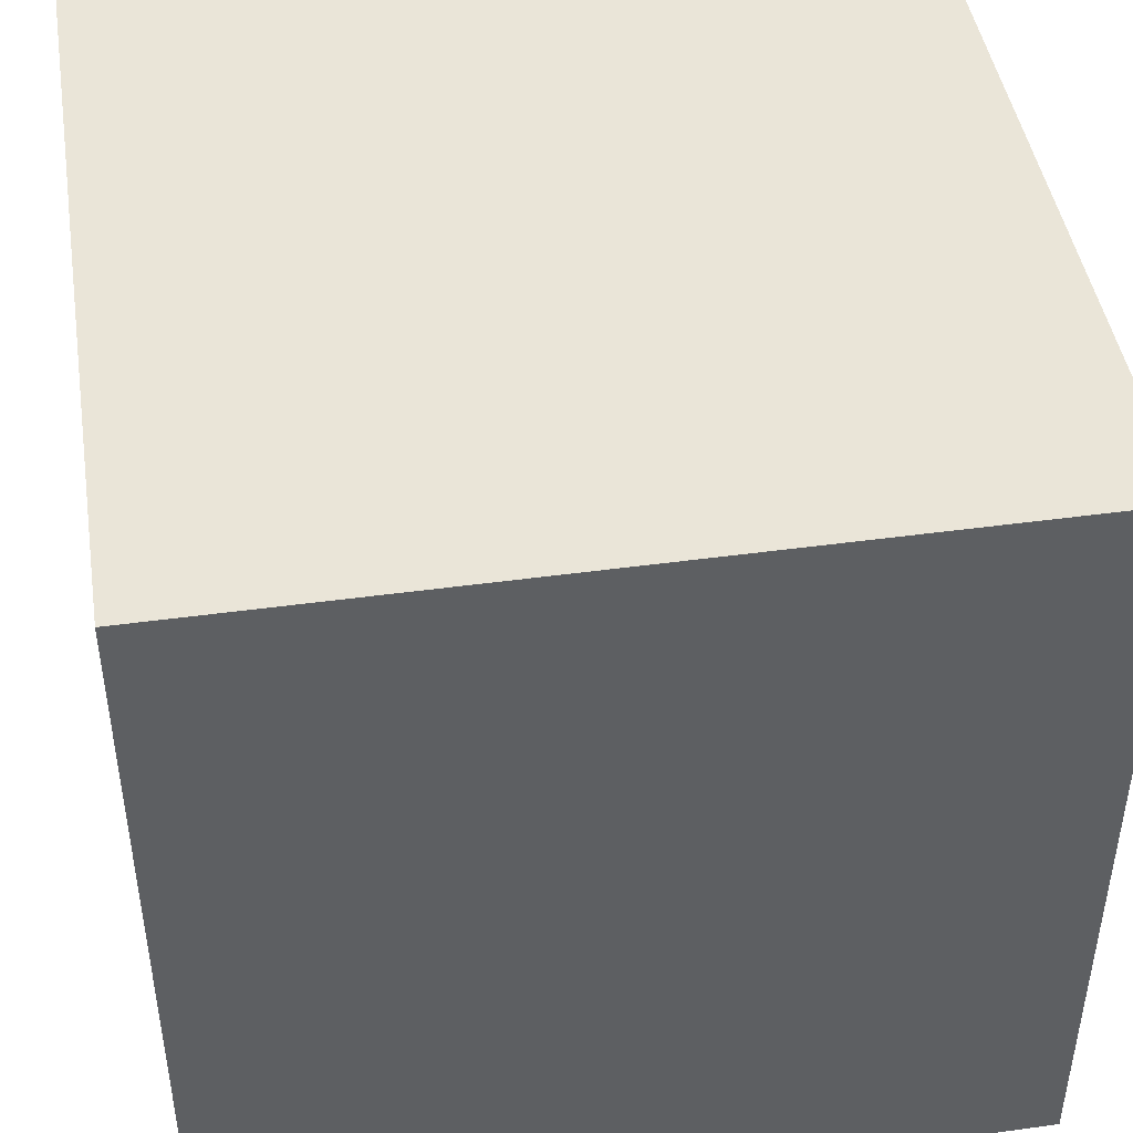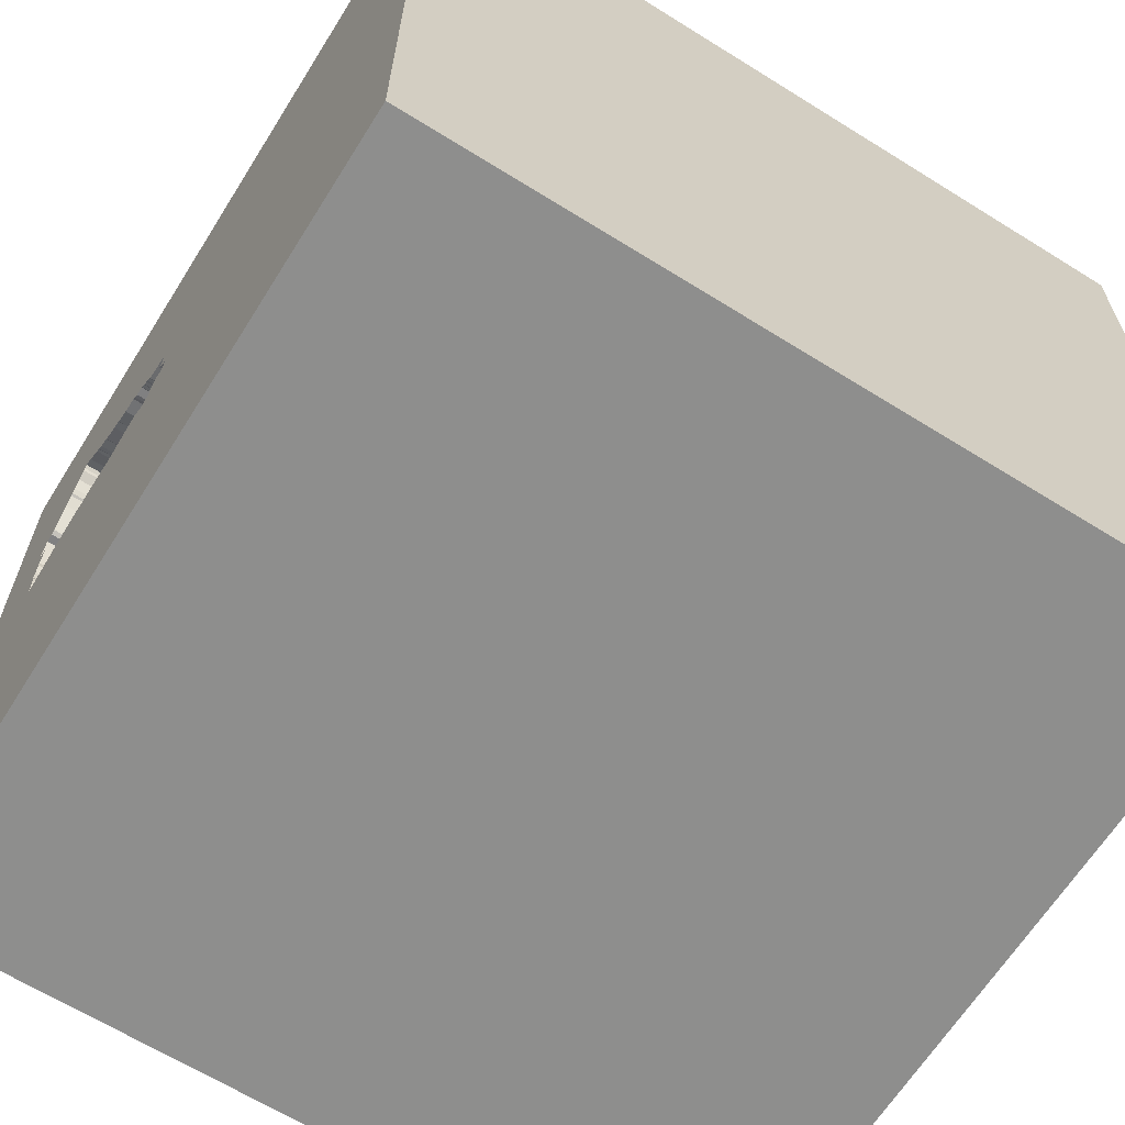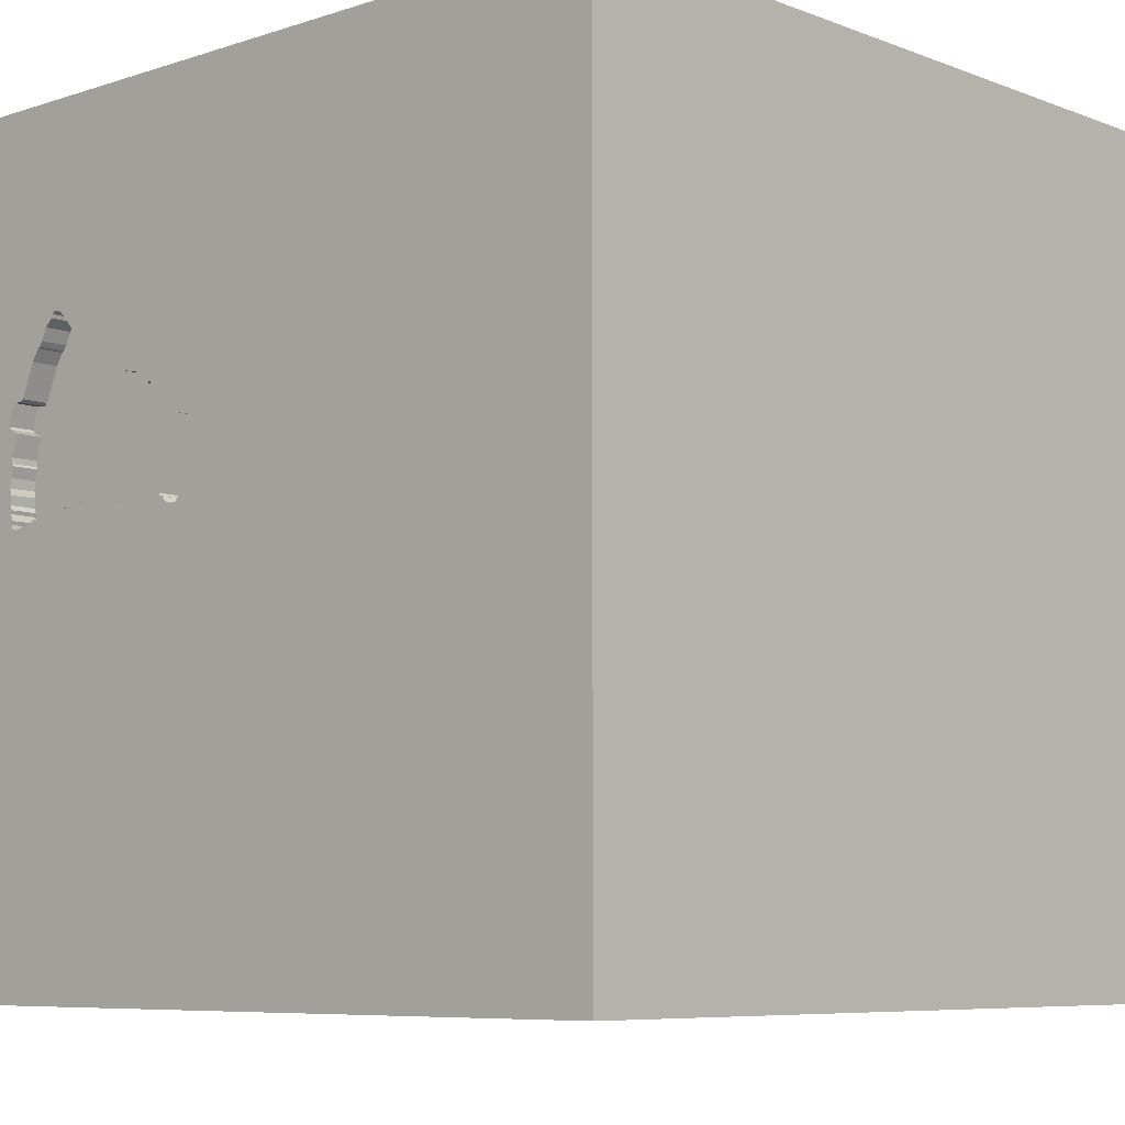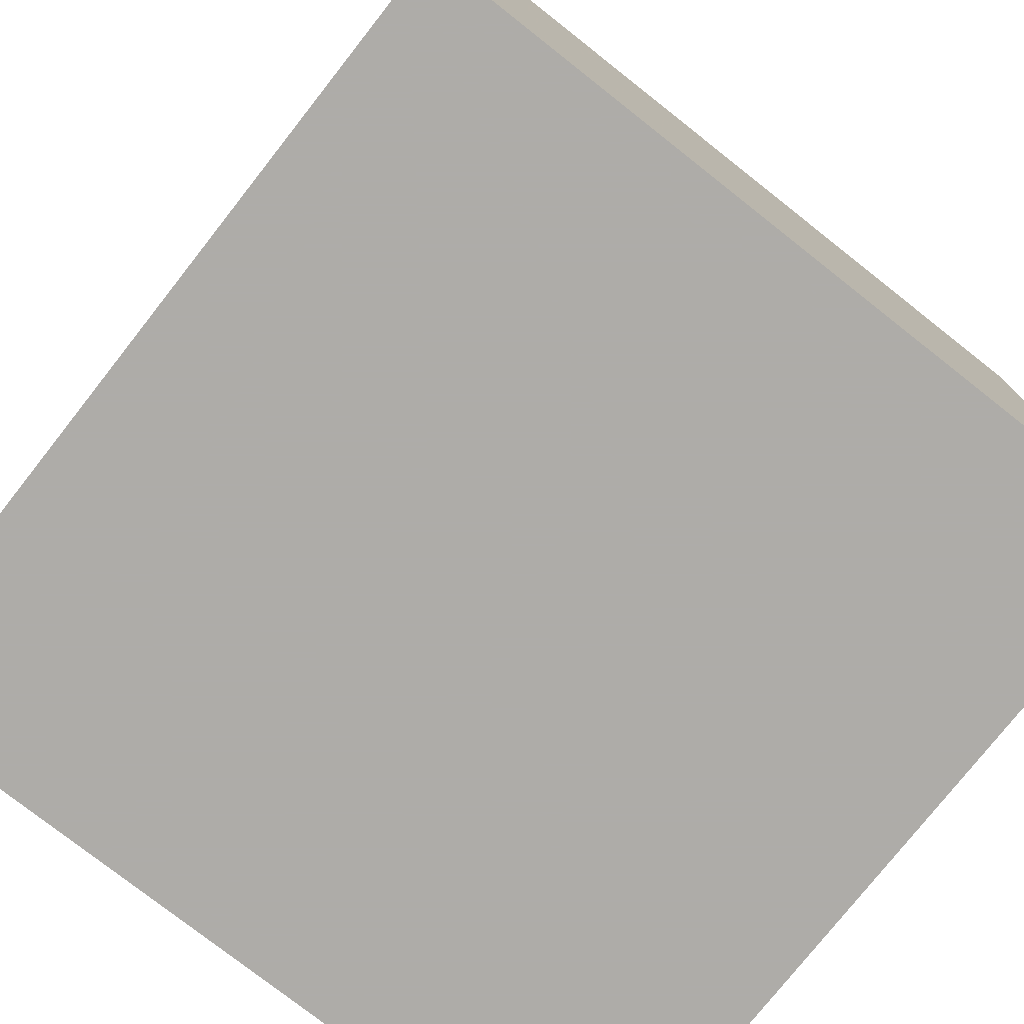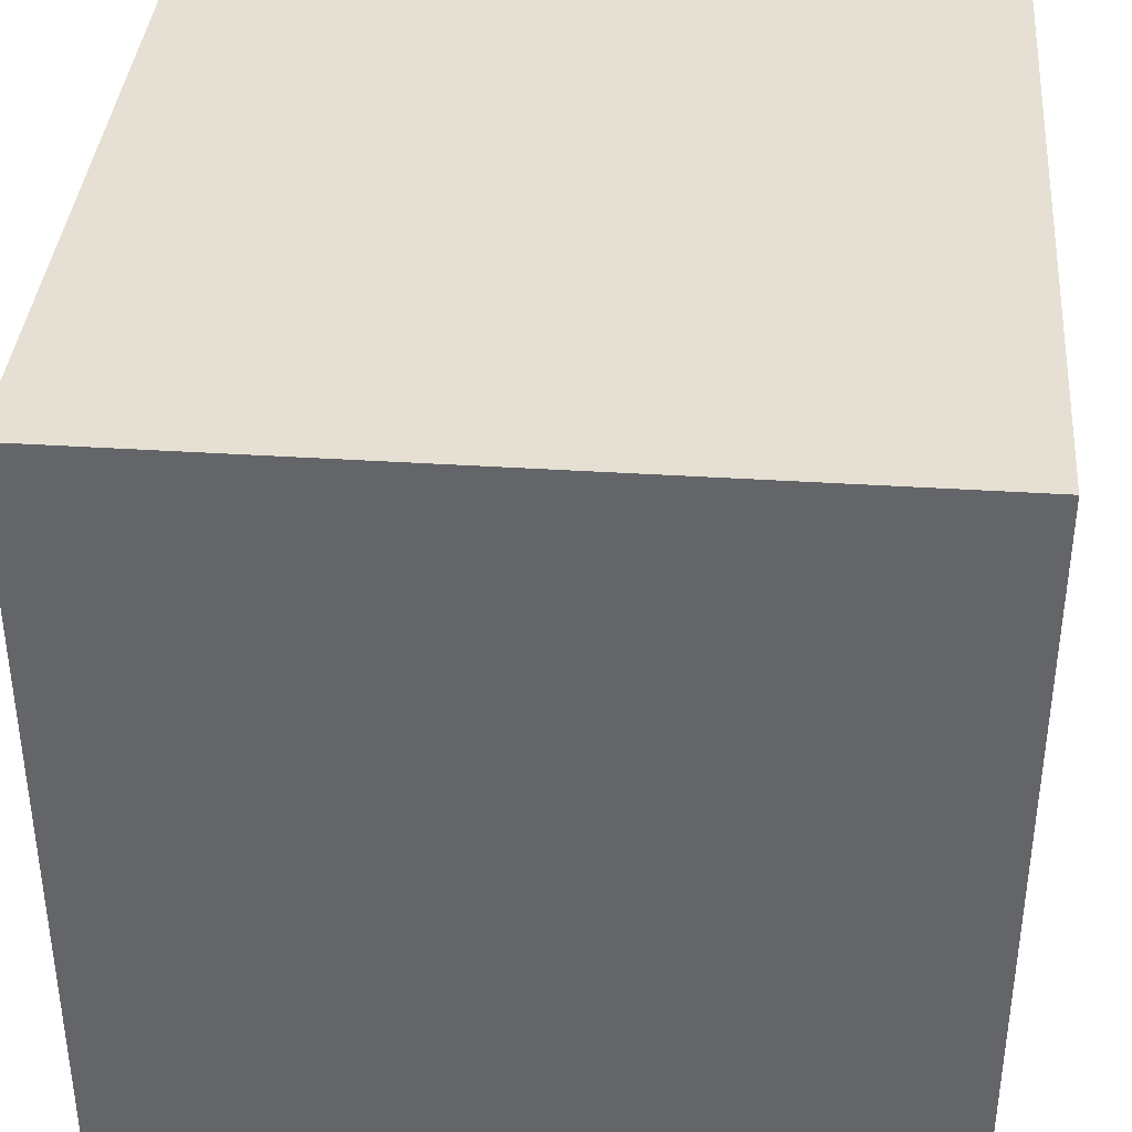
<metadata>
{"format":"obj","ext":"obj","renderer":"f3d","projection":"perspective","resolution":1024,"background":"white","views":[{"elev":45.2,"azim":81.0,"up":"+Z"},{"elev":-64.9,"azim":-122.1,"up":"+Z"},{"elev":-7.3,"azim":-137.2,"up":"+Z"},{"elev":-77.0,"azim":141.8,"up":"+Y"},{"elev":37.9,"azim":-85.3,"up":"+Z"}]}
</metadata>
<code>
o bell_123
v 0.3389 1.5 0.1012
v 0.7155 1.5 0.09941
v 0.7155 1.4 0.09941
v 0.9883 1.5 0.6628
v 0.9883 1.4 0.6628
v 0.1975 1.5 0.3147
v 1.11 1.5 0.1314
v 0.1954 1.5 0.2502
v 0.1954 1.4 0.2502
v 0.3543 1.5 0.4322
v 1.029 1.5 0.07172
v 1.082 1.5 0.4918
v 0.5318 1.5 0.5274
v 0.5318 1.4 0.5274
v 0.434 1.5 0.1044
v 1.116 1.5 0.495
v 1.116 1.4 0.495
v 1.05 1.5 0.071
v 1.05 1.4 0.071
v 0.4509 1.5 0.4892
v 0.4744 1.5 0.09885
v 0.4744 1.4 0.09885
v 0.2224 1.5 0.1589
v -1.029 -1.5 -0.05208
v -1.5 -1.5 1.5
v 1.116 1.5 0.1829
v 0.213 1.5 0.2626
v 0.213 1.4 0.2626
v 1.139 1.5 0.4167
v 0.2631 1.5 0.3587
v 1.139 1.4 0.4167
v 1.015 1.5 0.621
v 1.015 1.4 0.6211
v 0.6574 1.5 0.5939
v 0.8725 1.5 0.09631
v 0.1823 -1.094 1.5
v 0.7642 0.2962 -1.5
v 0.1823 0.4818 1.5
v 0.1823 -0 1.5
v 0.2214 1.198 1.5
v 0.1823 -0.4818 1.5
v 0.07812 -1.5 -0.625
v 0.4688 -1.5 0.5859
v 0.4818 -1.5 -0.1823
v 0.1042 -1.5 -1.5
v 1.5 -1.5 -1.5
v 1.5 -1.5 1.5
v 0.4688 1.5 1.094
v 0.3129 1.5 0.3761
v 0.1042 1.5 -1.5
v 0.4264 1.5 -0.612
v 0.1042 1.5 1.5
v 0.3167 1.5 0.08045
v 0.9689 1.5 0.08233
v 0.9689 1.4 0.08233
v 0.1797 1.5 0.2314
v 1.082 1.5 0.05917
v 1.082 1.4 0.05917
v 1.121 1.5 0.2408
v 1.121 1.4 0.2408
v 0.7733 1.5 0.67
v 0.7733 1.4 0.67
v 0 -1.5 0.05208
v 0 -1.5 0.6771
v -0.03906 -1.5 1.276
v 0.3386 1.5 0.4133
v 0.3386 1.4 0.4133
v 0.421 1.5 0.1114
v 0.421 1.4 0.1114
v 0.7825 1.5 0.6869
v 0.7825 1.4 0.6869
v 0.2606 1.5 0.07802
v 0.2606 1.4 0.07802
v 1.109 1.5 0.28
v 0.2075 1.5 0.1616
v 0.171 1.5 0.165
v 0.171 1.4 0.165
v 1.109 1.4 0.28
v 1.082 1.4 0.4918
v 0.7955 1.5 0.6908
v 0.7955 1.4 0.6908
v 0.8986 1.5 0.1041
v 0.9163 1.5 0.7621
v 1.114 1.5 0.2884
v 1.114 1.4 0.2884
v 1.25 -0.2083 1.5
v 1.042 -1.5 0.4167
v 1.172 -1.5 -0.2214
v 1.276 1.5 0.1042
v 0.4332 1.5 0.4769
v 0.4332 1.4 0.4769
v 0.9351 1.5 0.1007
v 0.3183 1.5 0.386
v 1.029 1.4 0.07172
v 0.5525 1.5 0.08653
v 0.35 1.5 0.1116
v 0.35 1.4 0.1116
v 0.8472 1.5 0.1101
v 0.8472 1.4 0.1101
v 0.4464 1.5 0.09764
v 0.9675 1.5 0.6851
v 0.9675 1.4 0.6851
v 0.1601 1.5 0.2256
v 0.9799 1.5 0.6674
v 1.109 1.5 0.08841
v -0.5469 -0.1823 1.5
v -0.4687 -1.5 -0.8594
v -0.5469 -1.5 0.4427
v -0.4818 -1.5 -0.1823
v -0.3906 -1.5 -1.302
v -0.2604 1.5 0.9082
v -0.6071 -0.564 -1.5
v -1.5 -1.016 -0.1432
v -1.5 0.1823 -1.094
v -1.5 0.2604 0.2474
v -1.5 0.1823 1.094
v -1.5 0.1823 -0.4687
v -1.5 -0.1302 -1.5
v -1.5 -0.1042 1.5
v -1.5 -0.1823 0.4818
v -1.5 1.035 0.4427
v -1.5 1.198 -0.1562
v -1.5 -0.3385 1.146
v -1.5 -0.3385 -1.055
v -1.5 -1.5 -1.5
v -1.5 0.625 -0.1562
v -1.5 1.5 1.5
v -1.5 1.5 -1.5
v -1.5 1.5 -0.1562
v -1.5 -1.133 0.2865
v -1.5 -0.4557 -0.2604
v 0.4614 1.5 0.09498
v 1.11 1.4 0.1314
v 1.108 1.5 0.06691
v 1.12 1.5 0.1483
v 1.12 1.4 0.1483
v 0.8714 1.5 0.7701
v 0.8714 1.4 0.7701
v 0.3167 1.4 0.08045
v 0.4509 1.4 0.4892
v 0.7511 1.5 0.6492
v 0.7511 1.4 0.6492
v 0.2224 1.4 0.1589
v 0.7071 1.5 0.104
v 0.5189 1.5 0.0817
v 1.5 1.5 1.5
v 0.4712 1.5 0.5165
v 1.101 1.5 0.3546
v 0.8986 1.4 0.1041
v 0.3217 1.5 0.08978
v 0.7314 1.5 0.6434
v 0.3987 1.5 0.4738
v 0.3987 1.4 0.4738
v 1.091 1.5 0.3882
v 1.091 1.4 0.3882
v 1.114 1.5 0.3099
v 0.6303 1.5 0.5779
v 0.6303 1.4 0.5779
v 0.3259 1.5 0.09736
v 0.3259 1.4 0.09736
v 0.904 1.5 0.7797
v 0.904 1.4 0.7797
v 0.9144 1.5 0.7686
v 0.9144 1.4 0.7686
v 0.712 1.5 0.6376
v 0.712 1.4 0.6376
v 1.114 1.5 0.1184
v 1.5 0.6828 0.3719
v 1.5 -0.1302 -1.5
v 1.5 -0.1302 1.5
v 1.5 1.5 -1.5
v 1.5 -0.4508 -0.7715
v 0.3543 1.4 0.4322
v 0.3389 1.4 0.1012
v 0.2483 1.5 0.09565
v -1.12 -0.2604 1.5
v -0.8341 1.5 -0.4411
v 1.114 1.4 0.3099
v 0.3673 1.5 0.4361
v 0.3673 1.4 0.4361
v 0.2042 1.5 0.2564
v 0.3091 1.5 0.3691
v 0.3091 1.4 0.3691
v 1.108 1.4 0.06691
v 1.128 1.5 0.4063
v 1.107 1.5 0.09494
v 1.107 1.4 0.09494
v 0.9569 1.5 0.7081
v -0.3646 -1.081 1.5
v -0.4167 0.625 1.5
v 0.7696 1.5 0.1084
v 0.7696 1.4 0.1084
v 0.9799 1.4 0.6674
v 0.3765 1.5 0.453
v 0.2775 1.5 0.06884
v 0.1879 1.5 0.1558
v 0.1879 1.4 0.1558
v 0.737 1.5 0.09869
v 0.4614 1.4 0.09498
v 0.5297 1.5 0.07979
v 0.5297 1.4 0.07979
v 1.128 1.4 0.4063
v 1.114 1.4 0.1184
v 0.3765 1.4 0.453
v 0.8333 0.2083 1.5
v 0.8333 -0.4167 1.5
v 0.1797 1.4 0.2314
v 0.5931 1.5 0.5598
v 0.5931 1.4 0.5598
v 0.7028 1.5 0.6207
v 0.5977 1.5 0.5683
v 0.5977 1.4 0.5683
v 0.5954 1.5 0.564
v 0.3183 1.4 0.386
v 0.7537 1.5 0.1036
v 0.3895 1.5 0.4568
v 0.3895 1.4 0.4568
v 0.4712 1.4 0.5165
v 0.3313 1.5 0.3899
v 0.3313 1.4 0.3899
v 0.2483 1.4 0.09565
v 0.2075 1.4 0.1616
v 0.4998 1.5 0.08509
v 0.4998 1.4 0.08509
v 0.833 1.5 0.73
v 1.116 1.4 0.1829
v 1.065 1.5 0.501
v 0.737 1.4 0.09869
v 0.1975 1.4 0.3147
v 1.124 1.5 0.2063
v 0.5754 1.5 0.09333
v 0.5754 1.4 0.09333
v 0.7028 1.4 0.6207
v 0.2093 1.5 0.3466
v 0.1042 1.5 0.1042
v 1.124 1.4 0.2063
v 0.9885 1.5 0.08814
v 0.9885 1.4 0.08814
v 1.065 1.4 0.501
v 0.2775 1.4 0.06884
v 0.2093 1.4 0.3466
v 0.9182 1.5 0.7556
v 0.9182 1.4 0.7556
v 0.9475 1.5 0.7288
v 0.4464 1.4 0.09764
v 0.9475 1.4 0.7288
v 0.1601 1.4 0.2256
v 0.7071 1.4 0.104
v 0.8725 1.4 0.09631
v 0.9351 1.4 0.1007
v 1.111 1.5 0.08189
v 1.111 1.4 0.08189
f 119 123 25
f 47 189 25
f 25 130 125
f 25 176 119
f 25 65 47
f 119 116 123
f 47 36 189
f 125 24 25
f 130 113 125
f 24 108 25
f 25 106 176
f 176 127 119
f 189 106 25
f 123 120 25
f 25 120 130
f 25 64 65
f 119 127 116
f 108 64 25
f 116 120 123
f 120 113 130
f 24 109 108
f 36 41 189
f 120 131 113
f 64 43 65
f 65 43 47
f 41 106 189
f 106 127 176
f 116 115 120
f 127 115 116
f 108 63 64
f 47 41 36
f 41 39 106
f 120 115 131
f 113 131 125
f 125 109 24
f 109 63 108
f 106 190 127
f 39 190 106
f 63 43 64
f 127 121 115
f 115 117 131
f 131 124 125
f 107 109 125
f 47 206 41
f 39 38 190
f 109 42 63
f 63 44 43
f 87 47 43
f 121 126 115
f 117 124 131
f 206 39 41
f 107 42 109
f 42 44 63
f 44 87 43
f 47 86 206
f 206 205 39
f 126 117 115
f 125 110 107
f 121 122 126
f 38 40 190
f 44 88 87
f 86 205 206
f 205 38 39
f 40 127 190
f 117 114 124
f 124 118 125
f 110 42 107
f 47 170 86
f 111 177 127
f 112 125 118
f 125 45 110
f 172 168 47
f 168 170 47
f 111 127 52
f 127 129 121
f 126 128 117
f 112 45 125
f 177 129 127
f 129 122 121
f 122 128 126
f 114 118 124
f 42 46 44
f 87 46 47
f 205 146 38
f 146 40 38
f 40 52 127
f 117 128 114
f 46 88 44
f 88 46 87
f 86 146 205
f 110 46 42
f 172 47 46
f 51 177 111
f 170 146 86
f 235 111 6
f 51 111 235
f 45 46 110
f 48 111 52
f 111 30 234
f 111 234 6
f 23 175 235
f 6 56 103
f 75 23 235
f 235 6 103
f 235 103 76
f 196 75 235
f 76 196 235
f 129 128 122
f 128 118 114
f 182 30 111
f 111 49 182
f 8 56 6
f 6 27 181
f 6 181 8
f 51 235 175
f 195 53 51
f 72 195 51
f 51 175 72
f 111 13 147
f 93 49 111
f 66 219 93
f 111 194 179
f 66 93 111
f 111 179 10
f 111 10 66
f 51 53 150
f 112 118 128
f 168 146 170
f 146 52 40
f 13 111 48
f 152 216 194
f 20 90 152
f 111 147 20
f 152 194 111
f 111 20 152
f 145 51 150
f 150 159 1
f 132 21 223
f 223 145 150
f 223 150 1
f 1 15 100
f 100 132 223
f 1 100 223
f 146 48 52
f 48 34 157
f 211 213 208
f 211 208 13
f 48 157 211
f 48 211 13
f 51 145 200
f 51 200 95
f 1 96 68
f 1 68 15
f 37 112 128
f 46 45 112
f 48 151 165
f 210 34 48
f 48 165 210
f 2 51 95
f 2 95 231
f 231 144 2
f 37 46 112
f 171 168 172
f 137 225 48
f 48 161 137
f 61 141 151
f 151 48 61
f 51 2 198
f 177 128 129
f 161 48 146
f 242 83 163
f 146 244 242
f 163 161 146
f 146 242 163
f 70 61 48
f 48 225 80
f 80 70 48
f 82 92 51
f 51 198 215
f 51 215 35
f 35 82 51
f 92 171 51
f 98 35 215
f 215 191 98
f 188 244 146
f 167 89 171
f 105 186 167
f 251 105 167
f 171 92 54
f 251 167 171
f 134 251 171
f 54 237 11
f 57 134 171
f 11 18 57
f 171 54 11
f 171 11 57
f 146 227 32
f 4 104 101
f 101 188 146
f 4 101 146
f 146 32 4
f 7 135 89
f 89 167 7
f 89 148 154
f 89 154 185
f 12 227 146
f 16 12 146
f 89 185 29
f 146 89 29
f 29 16 146
f 84 156 89
f 89 135 26
f 59 74 84
f 89 26 230
f 59 84 89
f 89 230 59
f 50 177 51
f 50 37 128
f 171 89 146
f 89 156 148
f 171 50 51
f 50 128 177
f 171 37 50
f 169 46 37
f 171 146 168
f 171 169 37
f 169 172 46
f 171 172 169
f 220 67 180
f 67 220 66
f 91 220 180
f 67 173 180
f 219 66 220
f 66 10 67
f 91 22 220
f 91 180 217
f 173 67 10
f 10 179 180
f 180 173 10
f 93 219 220
f 220 214 93
f 22 91 232
f 22 69 220
f 91 217 153
f 204 217 180
f 179 194 180
f 214 220 183
f 224 22 232
f 140 232 91
f 69 22 245
f 220 69 183
f 91 153 90
f 153 217 152
f 194 216 217
f 217 204 194
f 204 180 194
f 49 93 214
f 214 183 49
f 223 21 22
f 22 224 223
f 224 232 201
f 140 14 232
f 90 20 140
f 140 91 90
f 15 68 69
f 69 245 15
f 199 245 22
f 69 97 183
f 152 90 153
f 216 152 217
f 183 182 49
f 21 132 22
f 145 223 224
f 224 201 145
f 201 232 95
f 95 200 201
f 218 14 140
f 248 232 14
f 245 100 15
f 245 199 100
f 199 22 132
f 68 96 97
f 97 69 68
f 97 28 183
f 183 241 30
f 30 182 183
f 201 200 145
f 231 95 232
f 14 218 147
f 147 13 14
f 20 147 218
f 218 140 20
f 144 231 232
f 232 248 144
f 14 209 248
f 132 100 199
f 96 1 97
f 143 28 97
f 183 28 241
f 234 30 241
f 13 208 209
f 209 14 13
f 209 158 248
f 174 97 1
f 143 9 28
f 160 143 97
f 229 241 28
f 241 229 234
f 248 3 144
f 208 213 209
f 209 212 158
f 248 158 192
f 97 174 160
f 9 143 207
f 181 27 28
f 28 9 181
f 160 221 143
f 229 28 6
f 6 234 229
f 2 144 3
f 248 228 3
f 213 211 212
f 212 209 213
f 158 212 157
f 248 192 228
f 158 233 192
f 1 159 160
f 160 174 1
f 9 207 8
f 143 222 207
f 8 181 9
f 27 6 28
f 221 160 73
f 143 221 23
f 3 228 2
f 211 157 212
f 158 157 34
f 215 198 228
f 228 192 215
f 34 210 233
f 233 158 34
f 192 233 99
f 160 159 150
f 56 8 207
f 23 75 222
f 222 143 23
f 77 207 222
f 221 73 175
f 139 73 160
f 175 23 221
f 2 228 198
f 192 191 215
f 192 99 191
f 233 155 99
f 150 53 139
f 139 160 150
f 103 56 207
f 207 247 103
f 207 77 247
f 77 222 197
f 72 175 73
f 73 139 240
f 210 165 166
f 166 233 210
f 98 191 99
f 239 155 233
f 149 99 155
f 53 195 139
f 75 196 197
f 197 222 75
f 76 103 247
f 247 77 76
f 77 197 76
f 73 240 72
f 240 139 195
f 166 142 233
f 166 165 151
f 99 249 35
f 35 98 99
f 239 79 155
f 142 239 233
f 99 149 249
f 78 149 155
f 196 76 197
f 195 72 240
f 151 141 142
f 142 166 151
f 79 239 12
f 79 202 155
f 239 142 33
f 82 35 249
f 249 149 82
f 250 149 78
f 178 78 155
f 141 61 142
f 227 12 239
f 12 16 79
f 79 31 202
f 185 154 155
f 155 202 185
f 239 33 32
f 32 227 239
f 33 142 62
f 149 250 82
f 60 250 78
f 178 85 78
f 178 155 148
f 148 156 178
f 62 142 61
f 17 79 16
f 31 79 17
f 202 31 185
f 155 154 148
f 62 193 33
f 92 82 250
f 250 60 226
f 60 78 59
f 85 178 84
f 78 85 74
f 156 84 178
f 16 29 17
f 31 17 29
f 29 185 31
f 33 5 32
f 193 62 81
f 193 5 33
f 250 55 92
f 226 238 250
f 60 236 226
f 74 59 78
f 59 230 60
f 84 74 85
f 71 62 61
f 61 70 71
f 4 32 5
f 193 81 102
f 71 81 62
f 104 4 5
f 5 193 104
f 54 92 55
f 238 55 250
f 133 238 226
f 236 60 230
f 230 26 226
f 226 236 230
f 70 80 71
f 101 104 193
f 193 102 101
f 102 81 246
f 81 71 80
f 55 238 54
f 238 133 94
f 136 133 226
f 188 101 102
f 102 246 188
f 243 246 81
f 81 80 225
f 237 54 238
f 11 237 238
f 238 94 11
f 133 19 94
f 133 136 135
f 135 7 133
f 26 135 136
f 136 226 26
f 246 244 188
f 246 243 244
f 81 138 243
f 225 137 138
f 138 81 225
f 133 187 19
f 18 11 94
f 94 19 18
f 242 244 243
f 164 243 138
f 203 187 133
f 19 187 58
f 7 167 203
f 203 133 7
f 83 242 243
f 243 164 83
f 138 162 164
f 162 138 137
f 137 161 162
f 187 203 167
f 167 186 187
f 19 58 18
f 58 187 252
f 163 83 164
f 161 163 164
f 164 162 161
f 186 105 187
f 57 18 58
f 252 184 58
f 105 251 252
f 252 187 105
f 134 57 58
f 58 184 134
f 184 252 134
f 251 134 252

</code>
